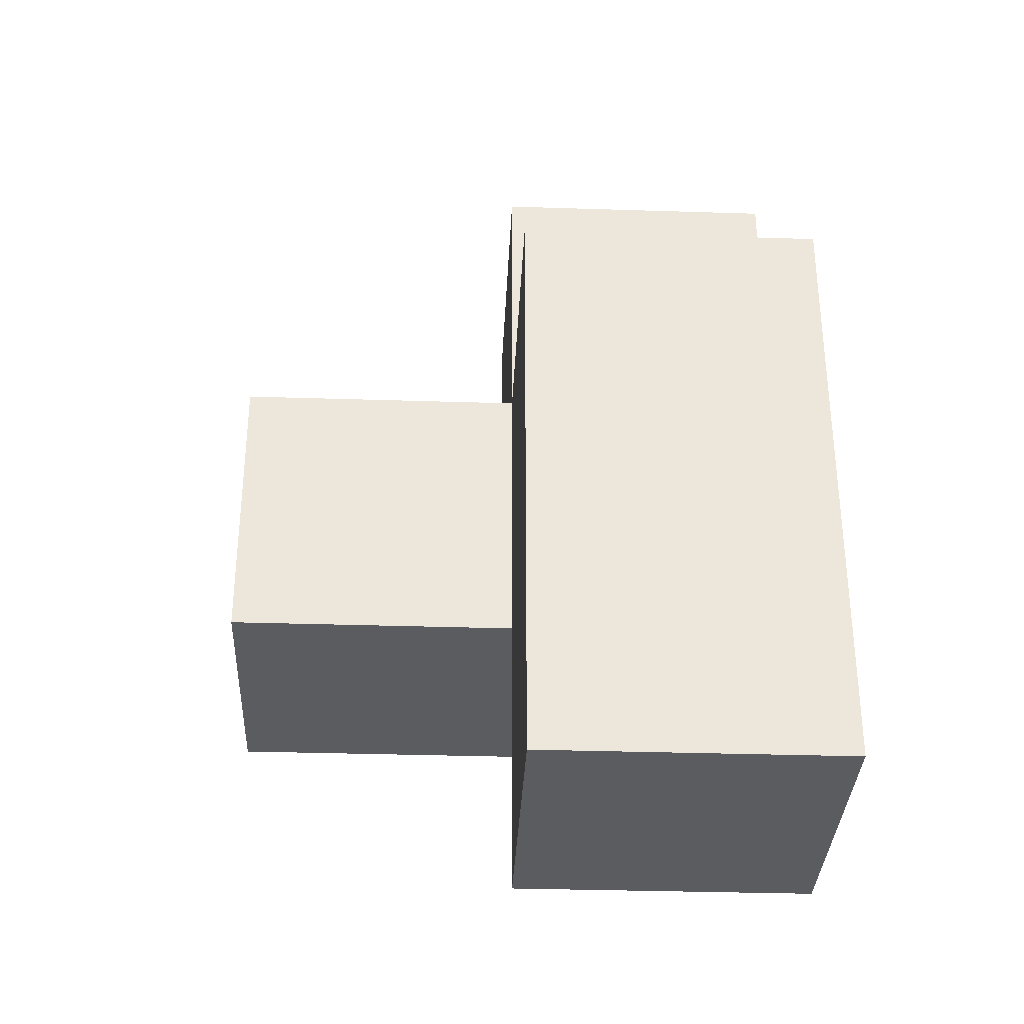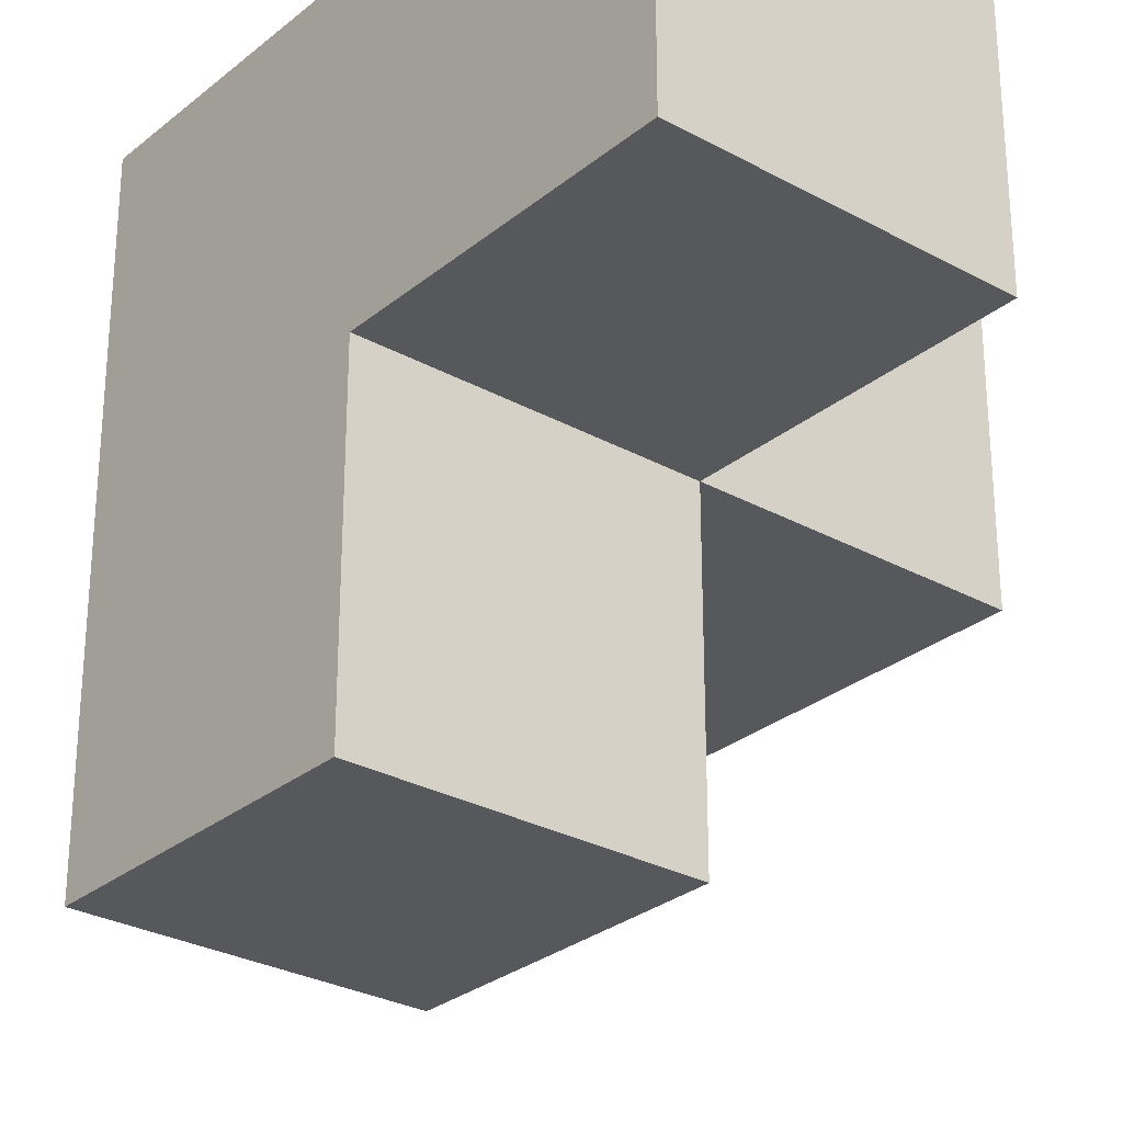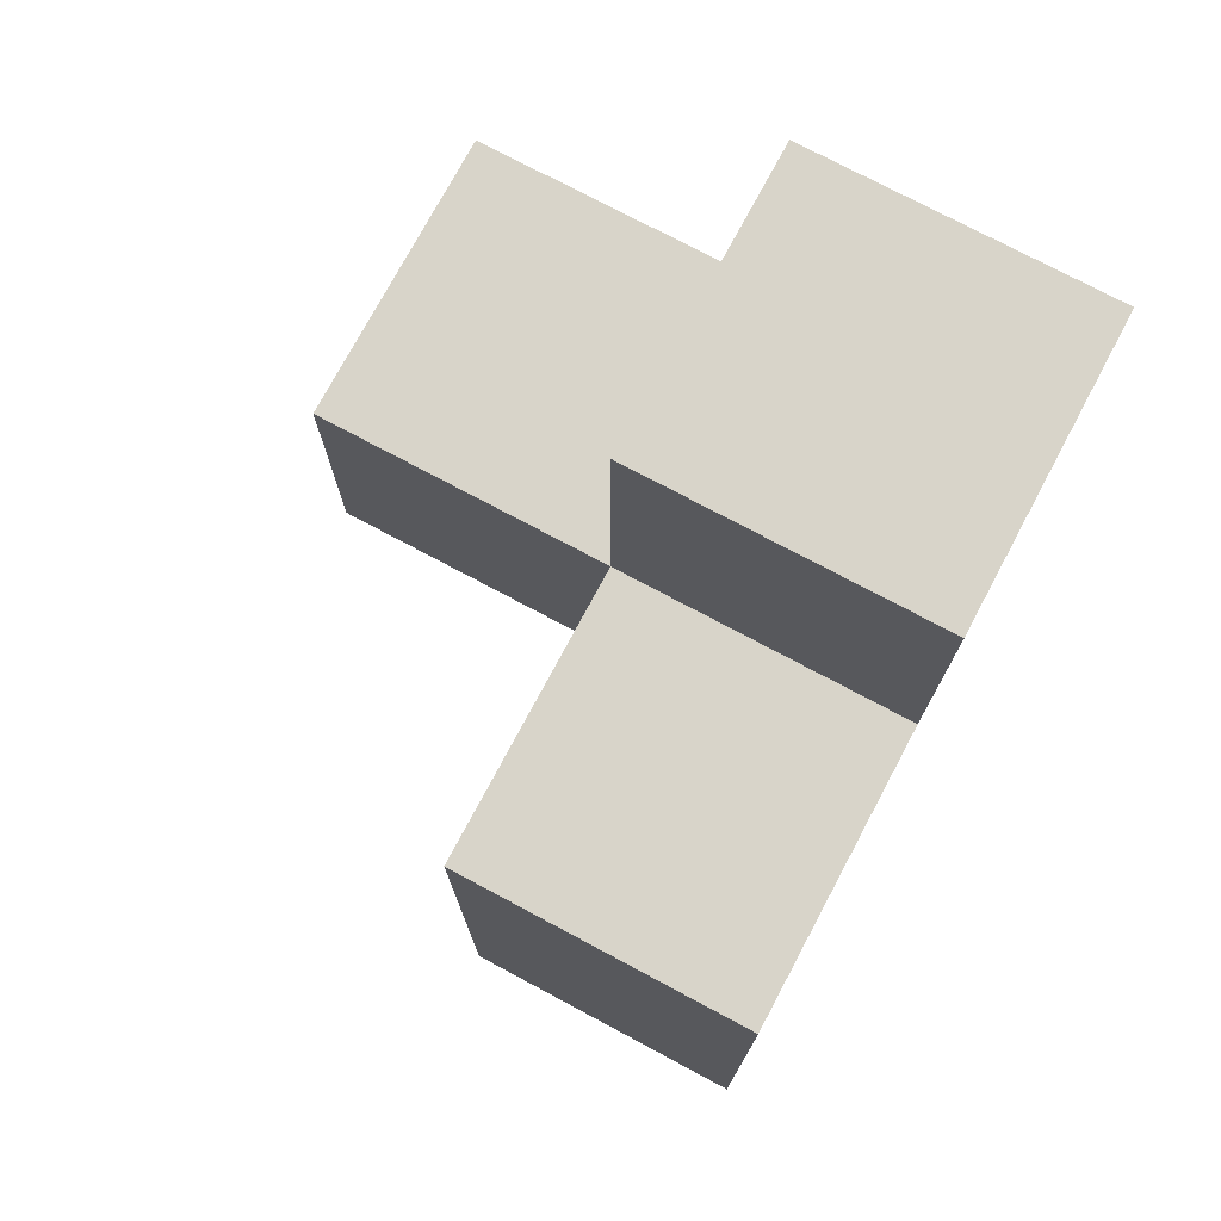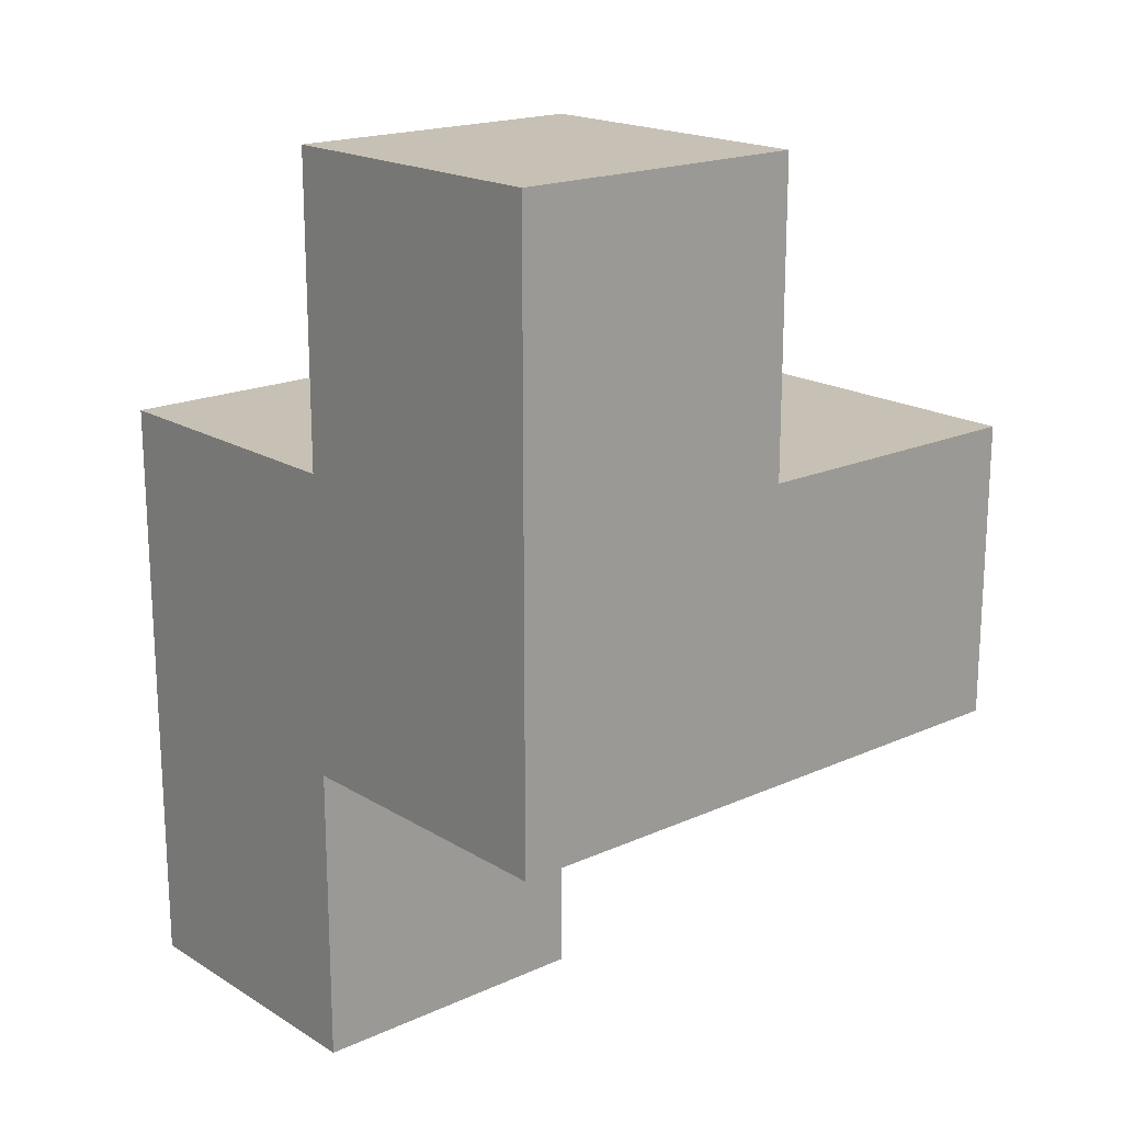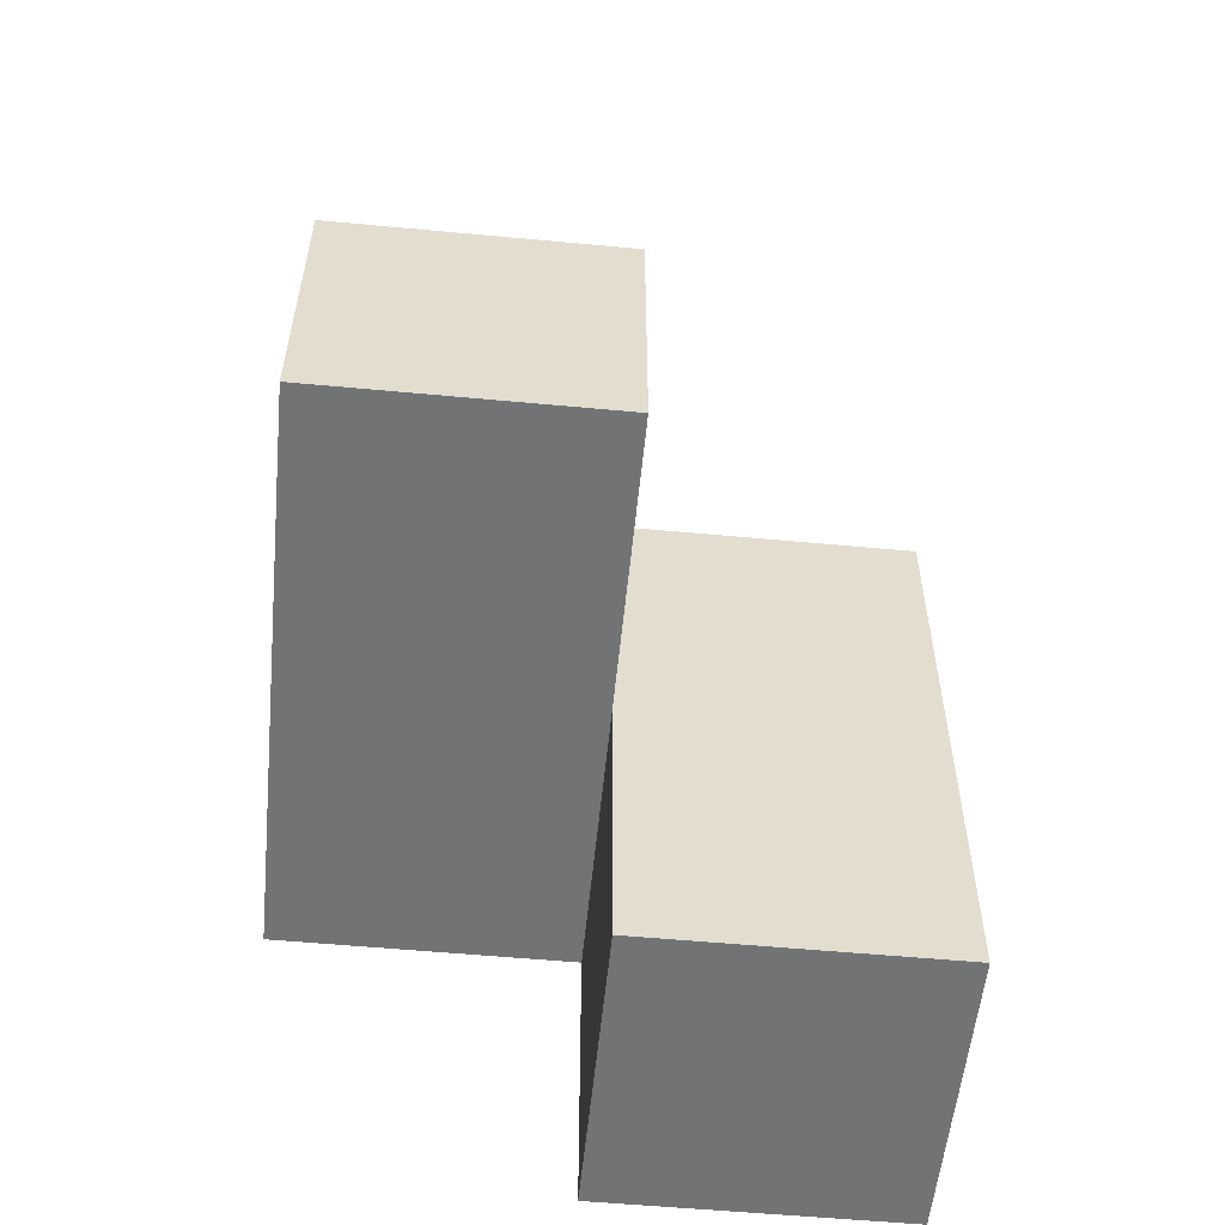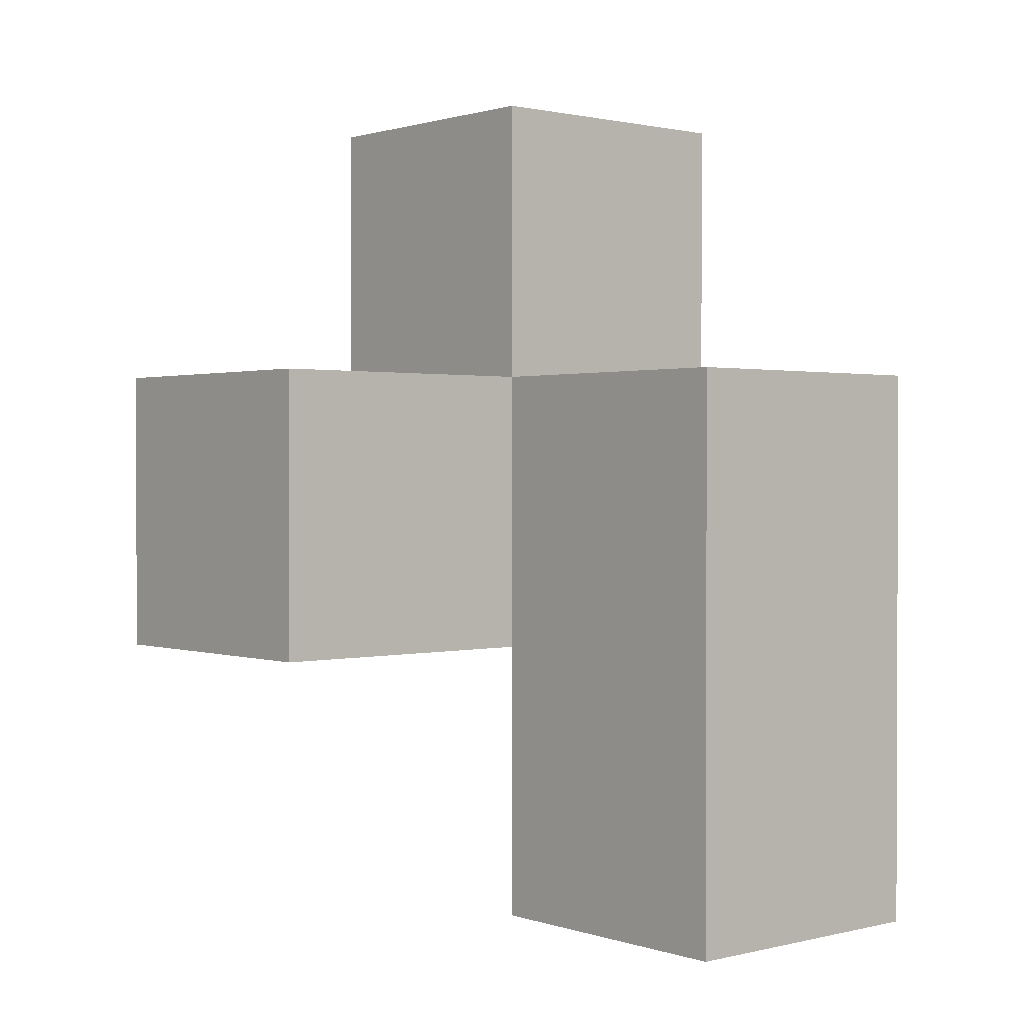
<metadata>
{"format":"obj","ext":"obj","renderer":"f3d","projection":"perspective","resolution":1024,"background":"white","views":[{"elev":-33.6,"azim":-92.5,"up":"+Y"},{"elev":-28.6,"azim":140.4,"up":"+Z"},{"elev":75.1,"azim":-61.9,"up":"+Y"},{"elev":18.5,"azim":49.2,"up":"+Y"},{"elev":-55.8,"azim":174.4,"up":"+Y"},{"elev":1.1,"azim":-130.7,"up":"+Y"}]}
</metadata>
<code>
v 1.991 2.005 2.013
v 0.01083 1.015 3.002
v 0.01083 2.995 3.002
v 1.001 2.005 2.013
v 1.001 2.995 3.002
v 1.991 2.995 3.002
v 0.01083 2.005 3.993
v 1.001 1.015 3.002
v 1.991 2.005 3.993
v 1.001 2.005 3.993
v 1.001 3.985 3.993
v 1.001 2.995 2.013
v 1.991 2.995 2.013
v 0.01083 2.005 3.002
v 1.991 3.985 3.993
v 1.991 2.005 3.002
v 0.01083 1.015 3.993
v 0.01083 2.995 3.993
v 1.001 2.005 3.002
v 1.001 2.995 3.993
v 1.001 3.985 3.002
v 1.991 2.995 3.993
v 1.991 3.985 3.002
v 1.001 1.015 3.993
f 10 9 20
f 22 20 9
f 19 16 10
f 9 10 16
f 16 6 9
f 22 9 6
f 6 5 23
f 21 23 5
f 20 22 11
f 15 11 22
f 23 21 15
f 11 15 21
f 21 5 11
f 20 11 5
f 6 23 22
f 15 22 23
f 19 14 5
f 3 5 14
f 7 10 18
f 20 18 10
f 5 3 20
f 18 20 3
f 3 14 18
f 7 18 14
f 1 4 13
f 12 13 4
f 4 1 19
f 16 19 1
f 13 12 6
f 5 6 12
f 12 4 5
f 19 5 4
f 1 13 16
f 6 16 13
f 8 2 19
f 14 19 2
f 17 24 7
f 10 7 24
f 2 8 17
f 24 17 8
f 14 2 7
f 17 7 2
f 8 19 24
f 10 24 19

</code>
